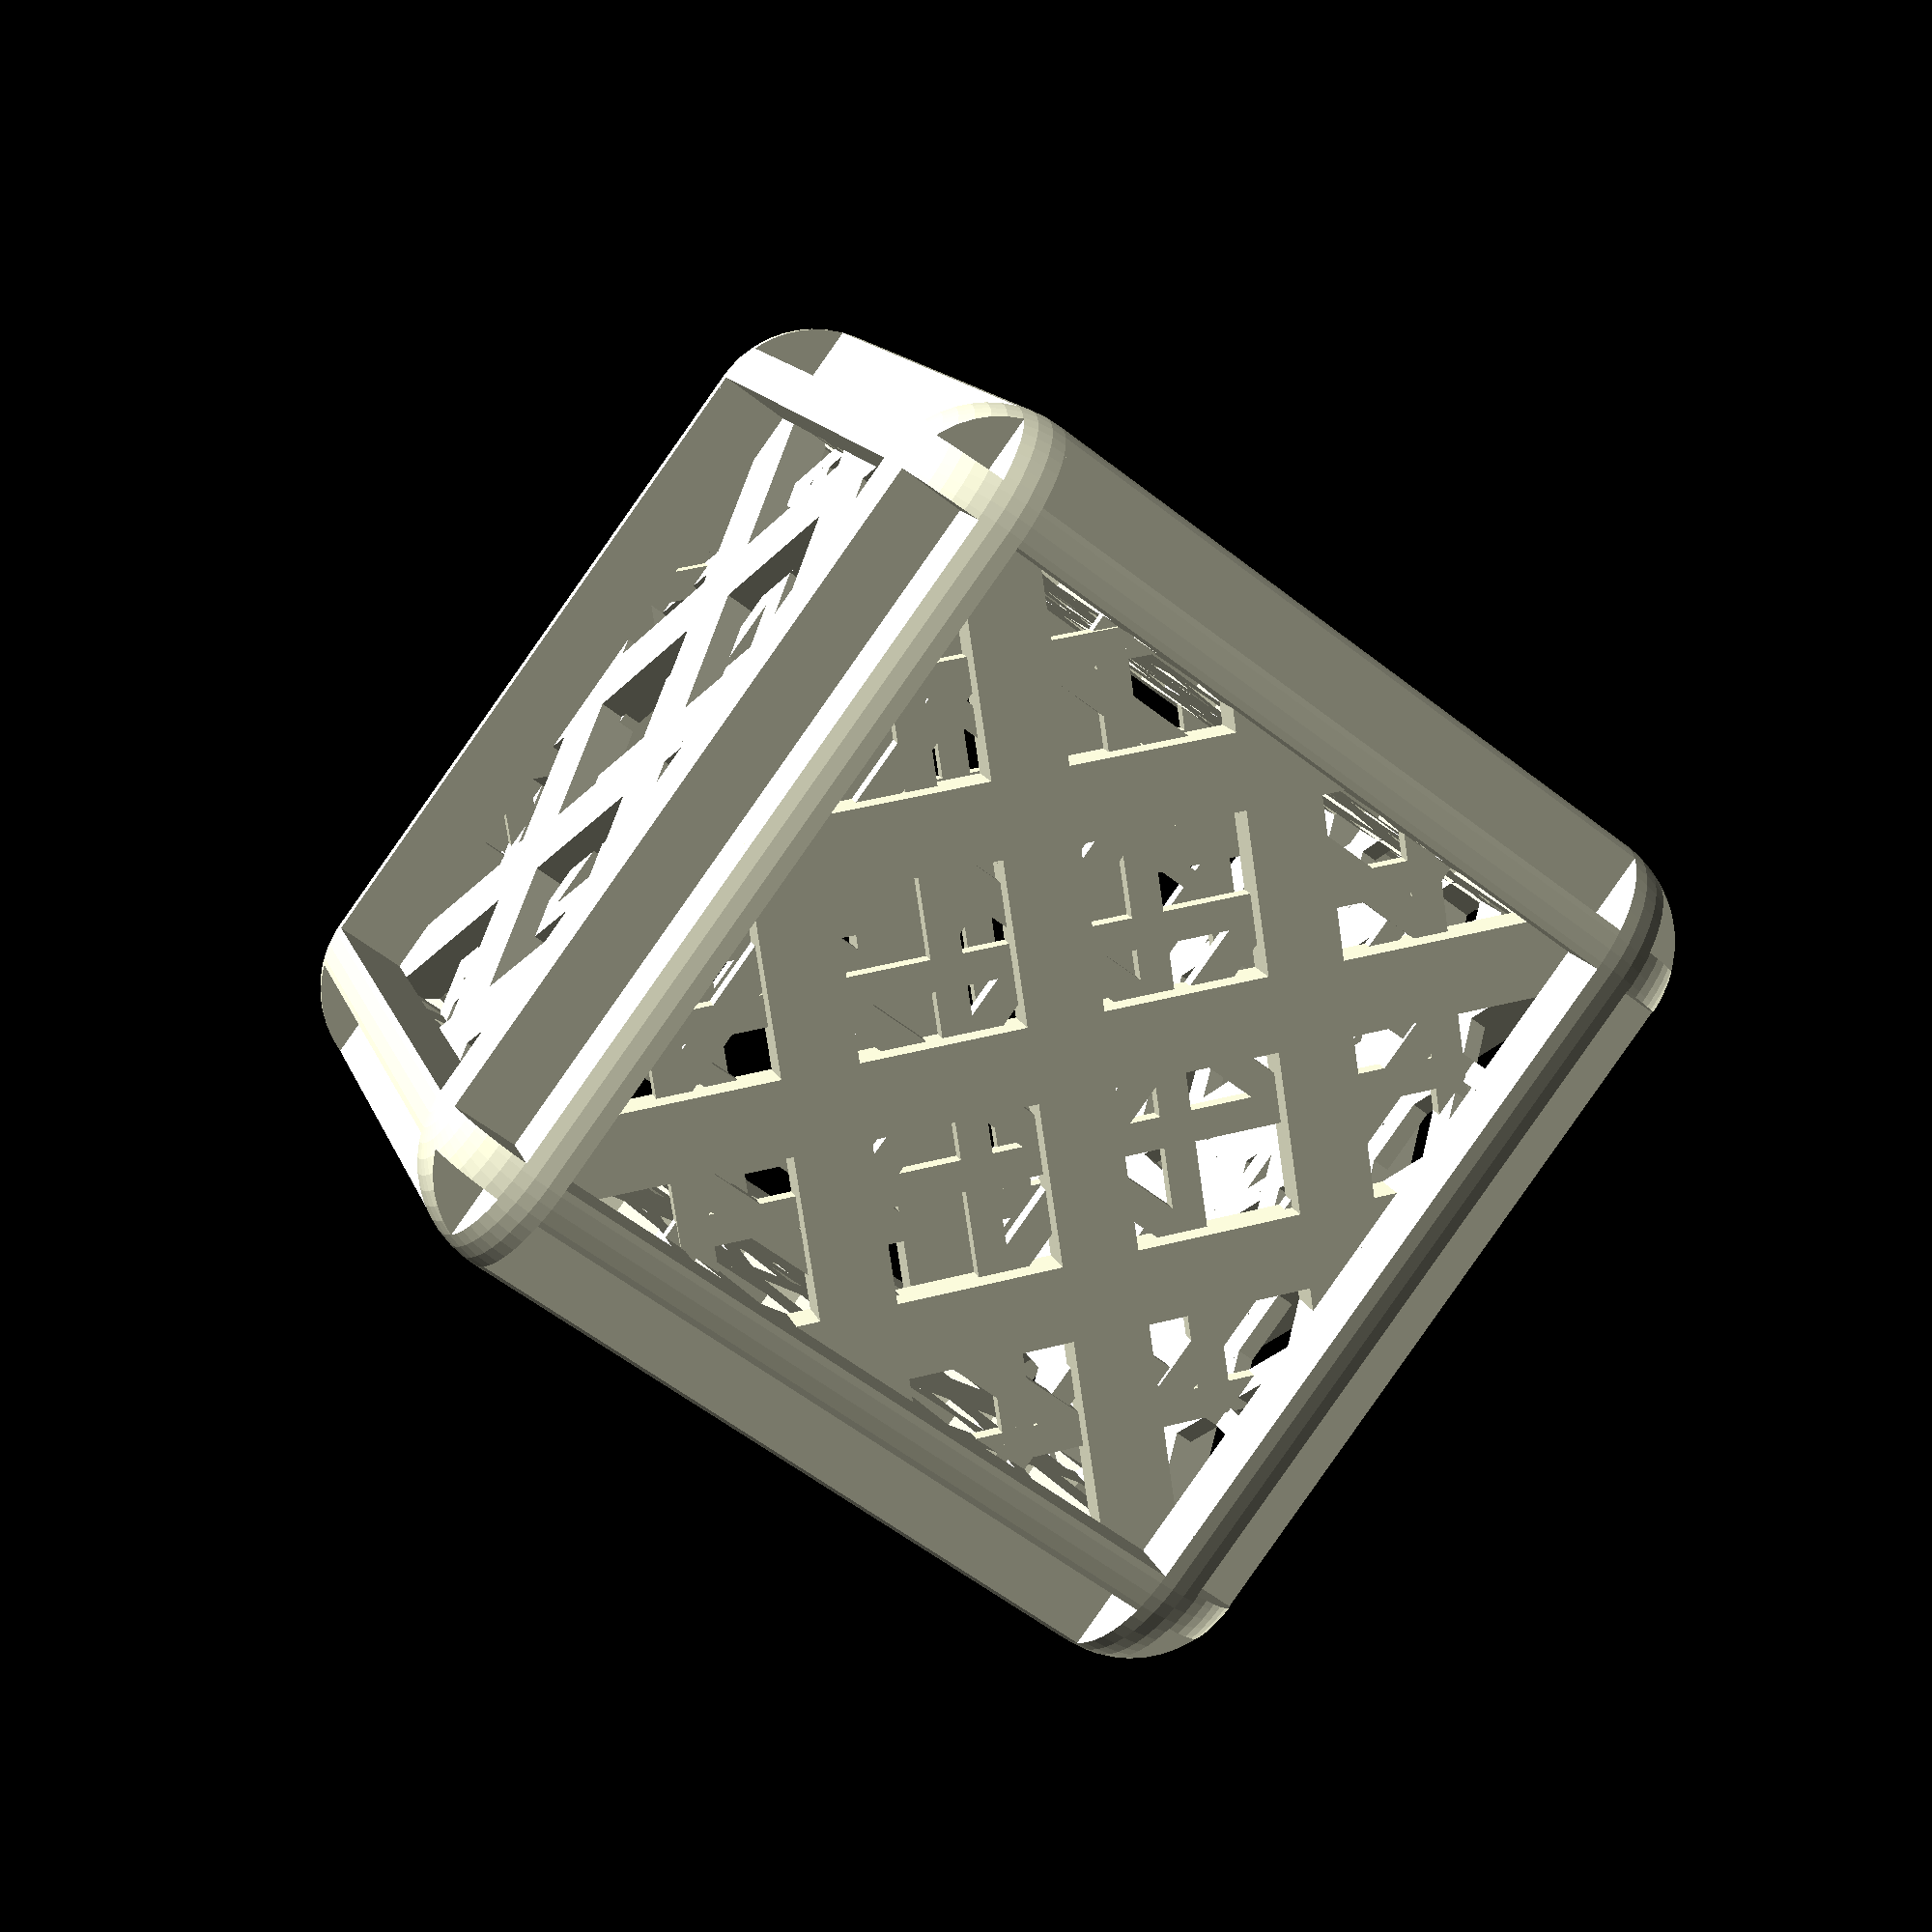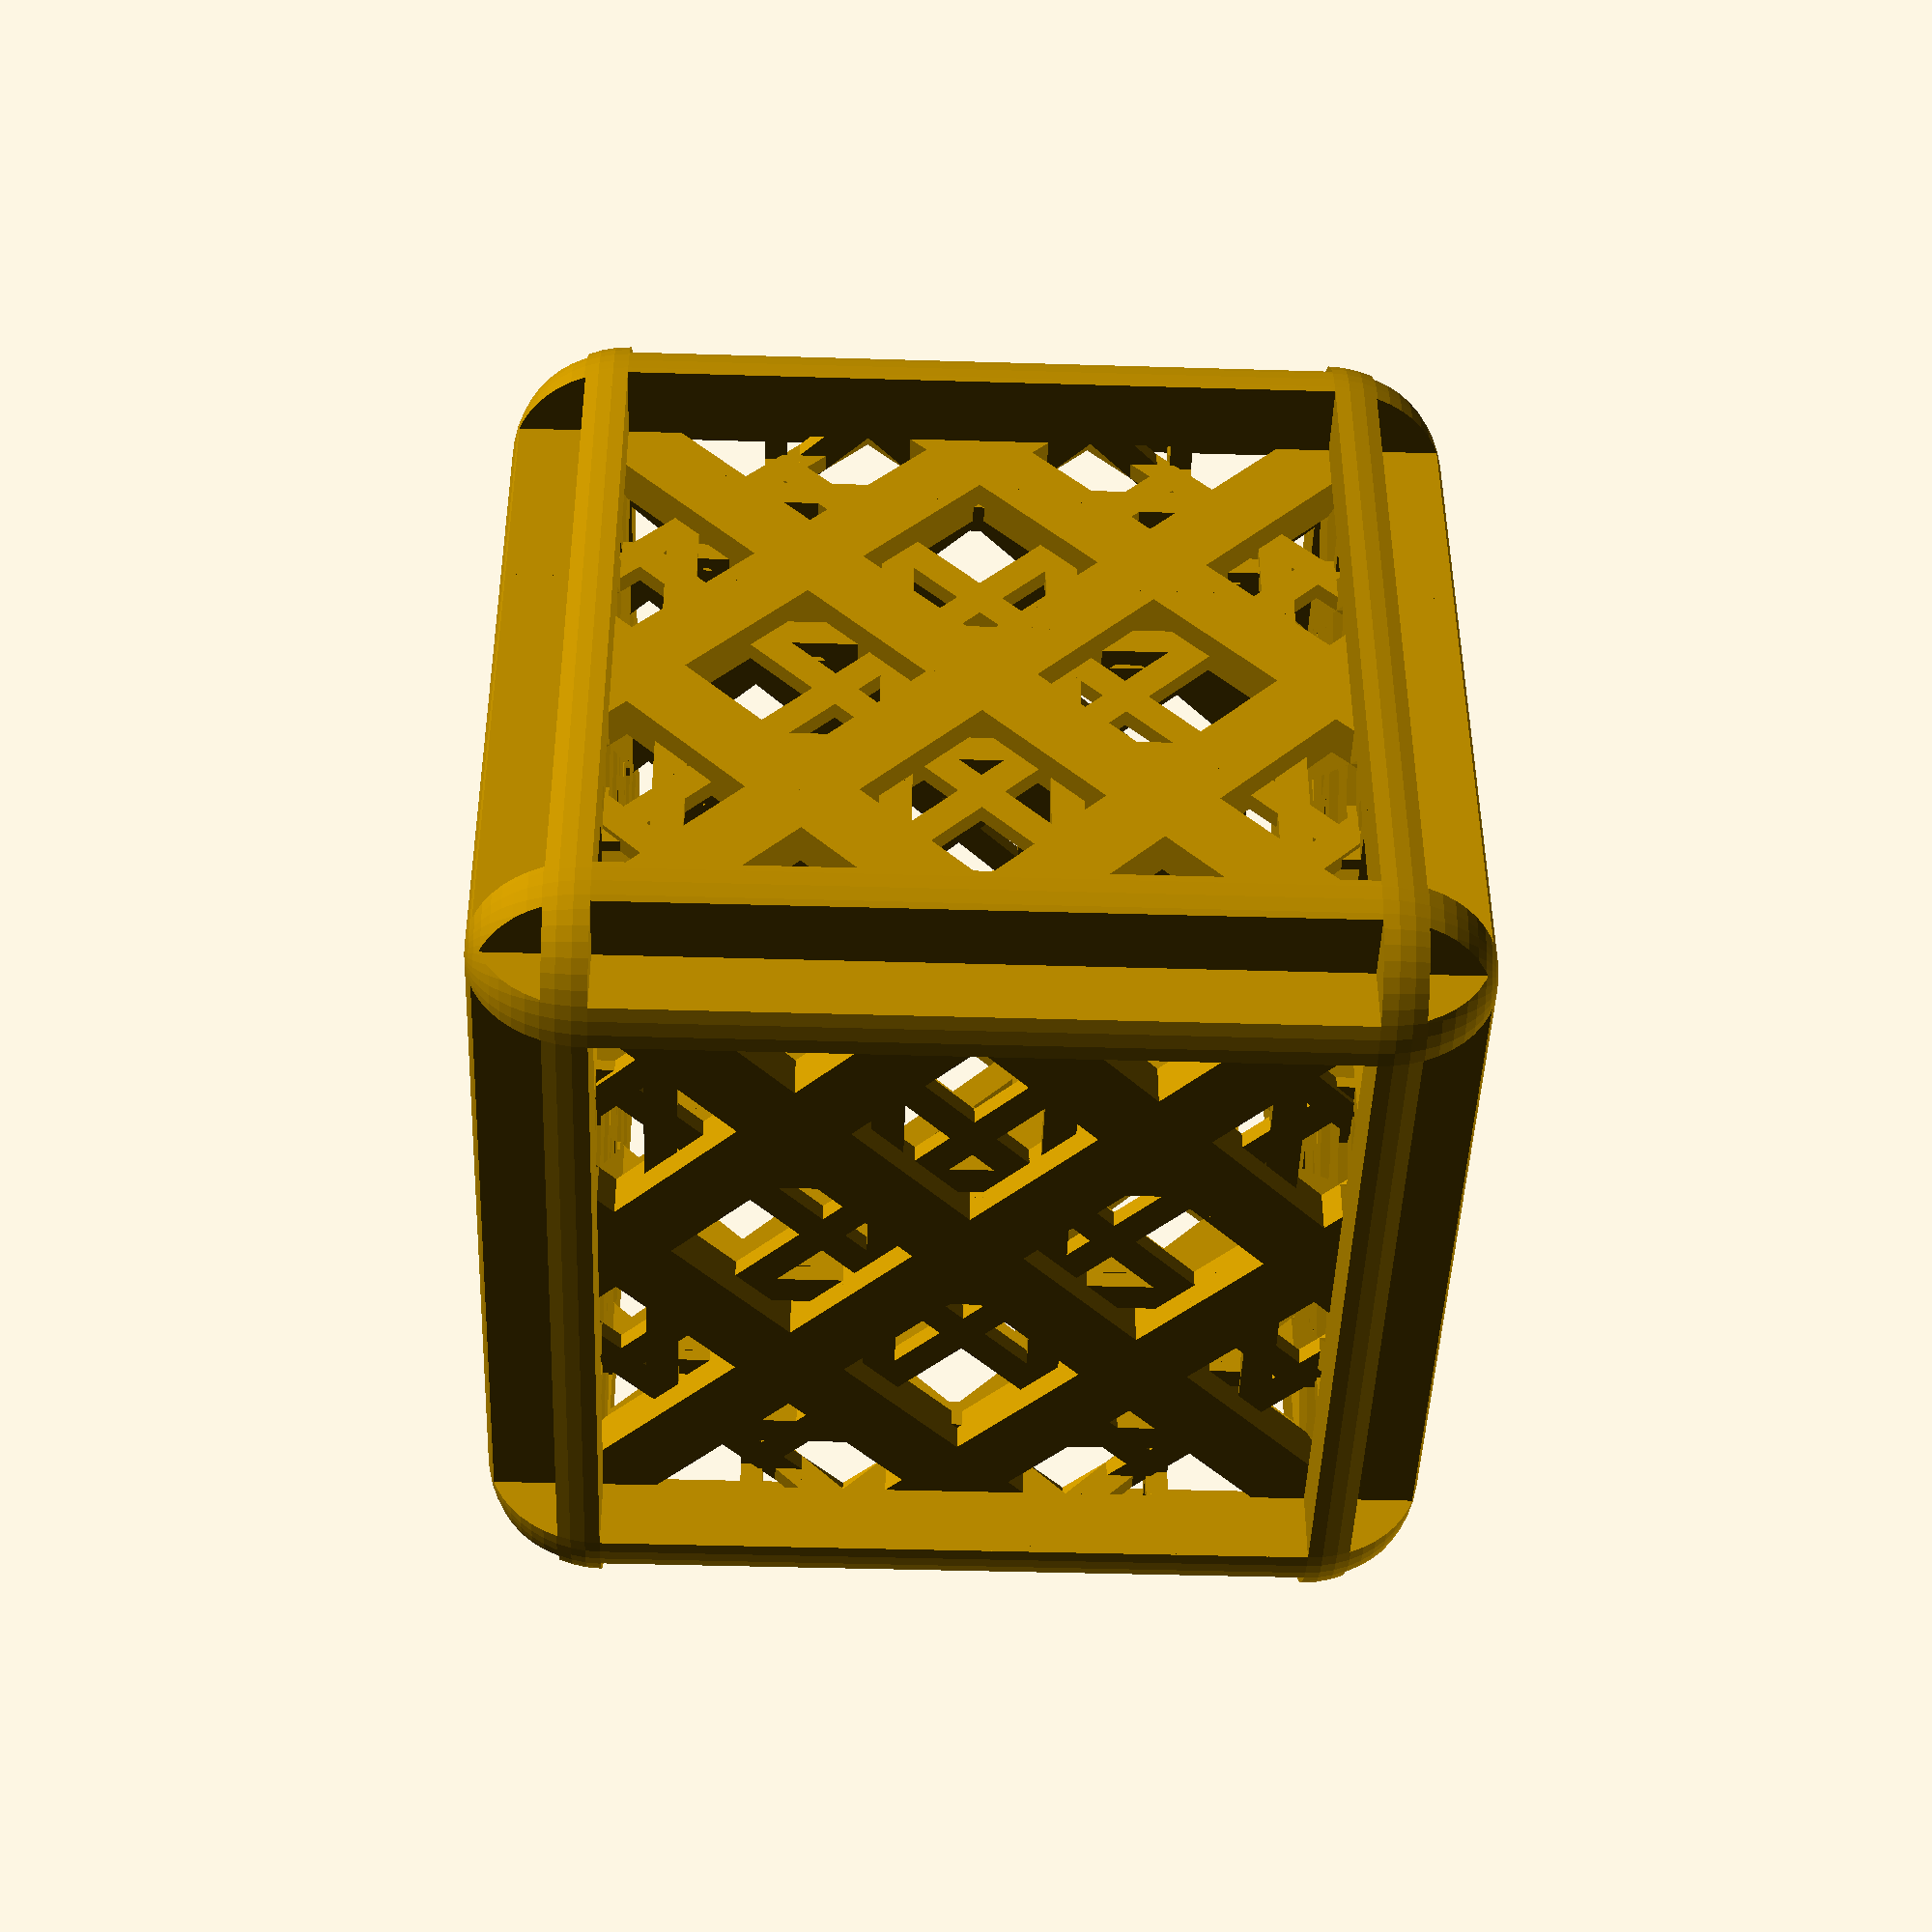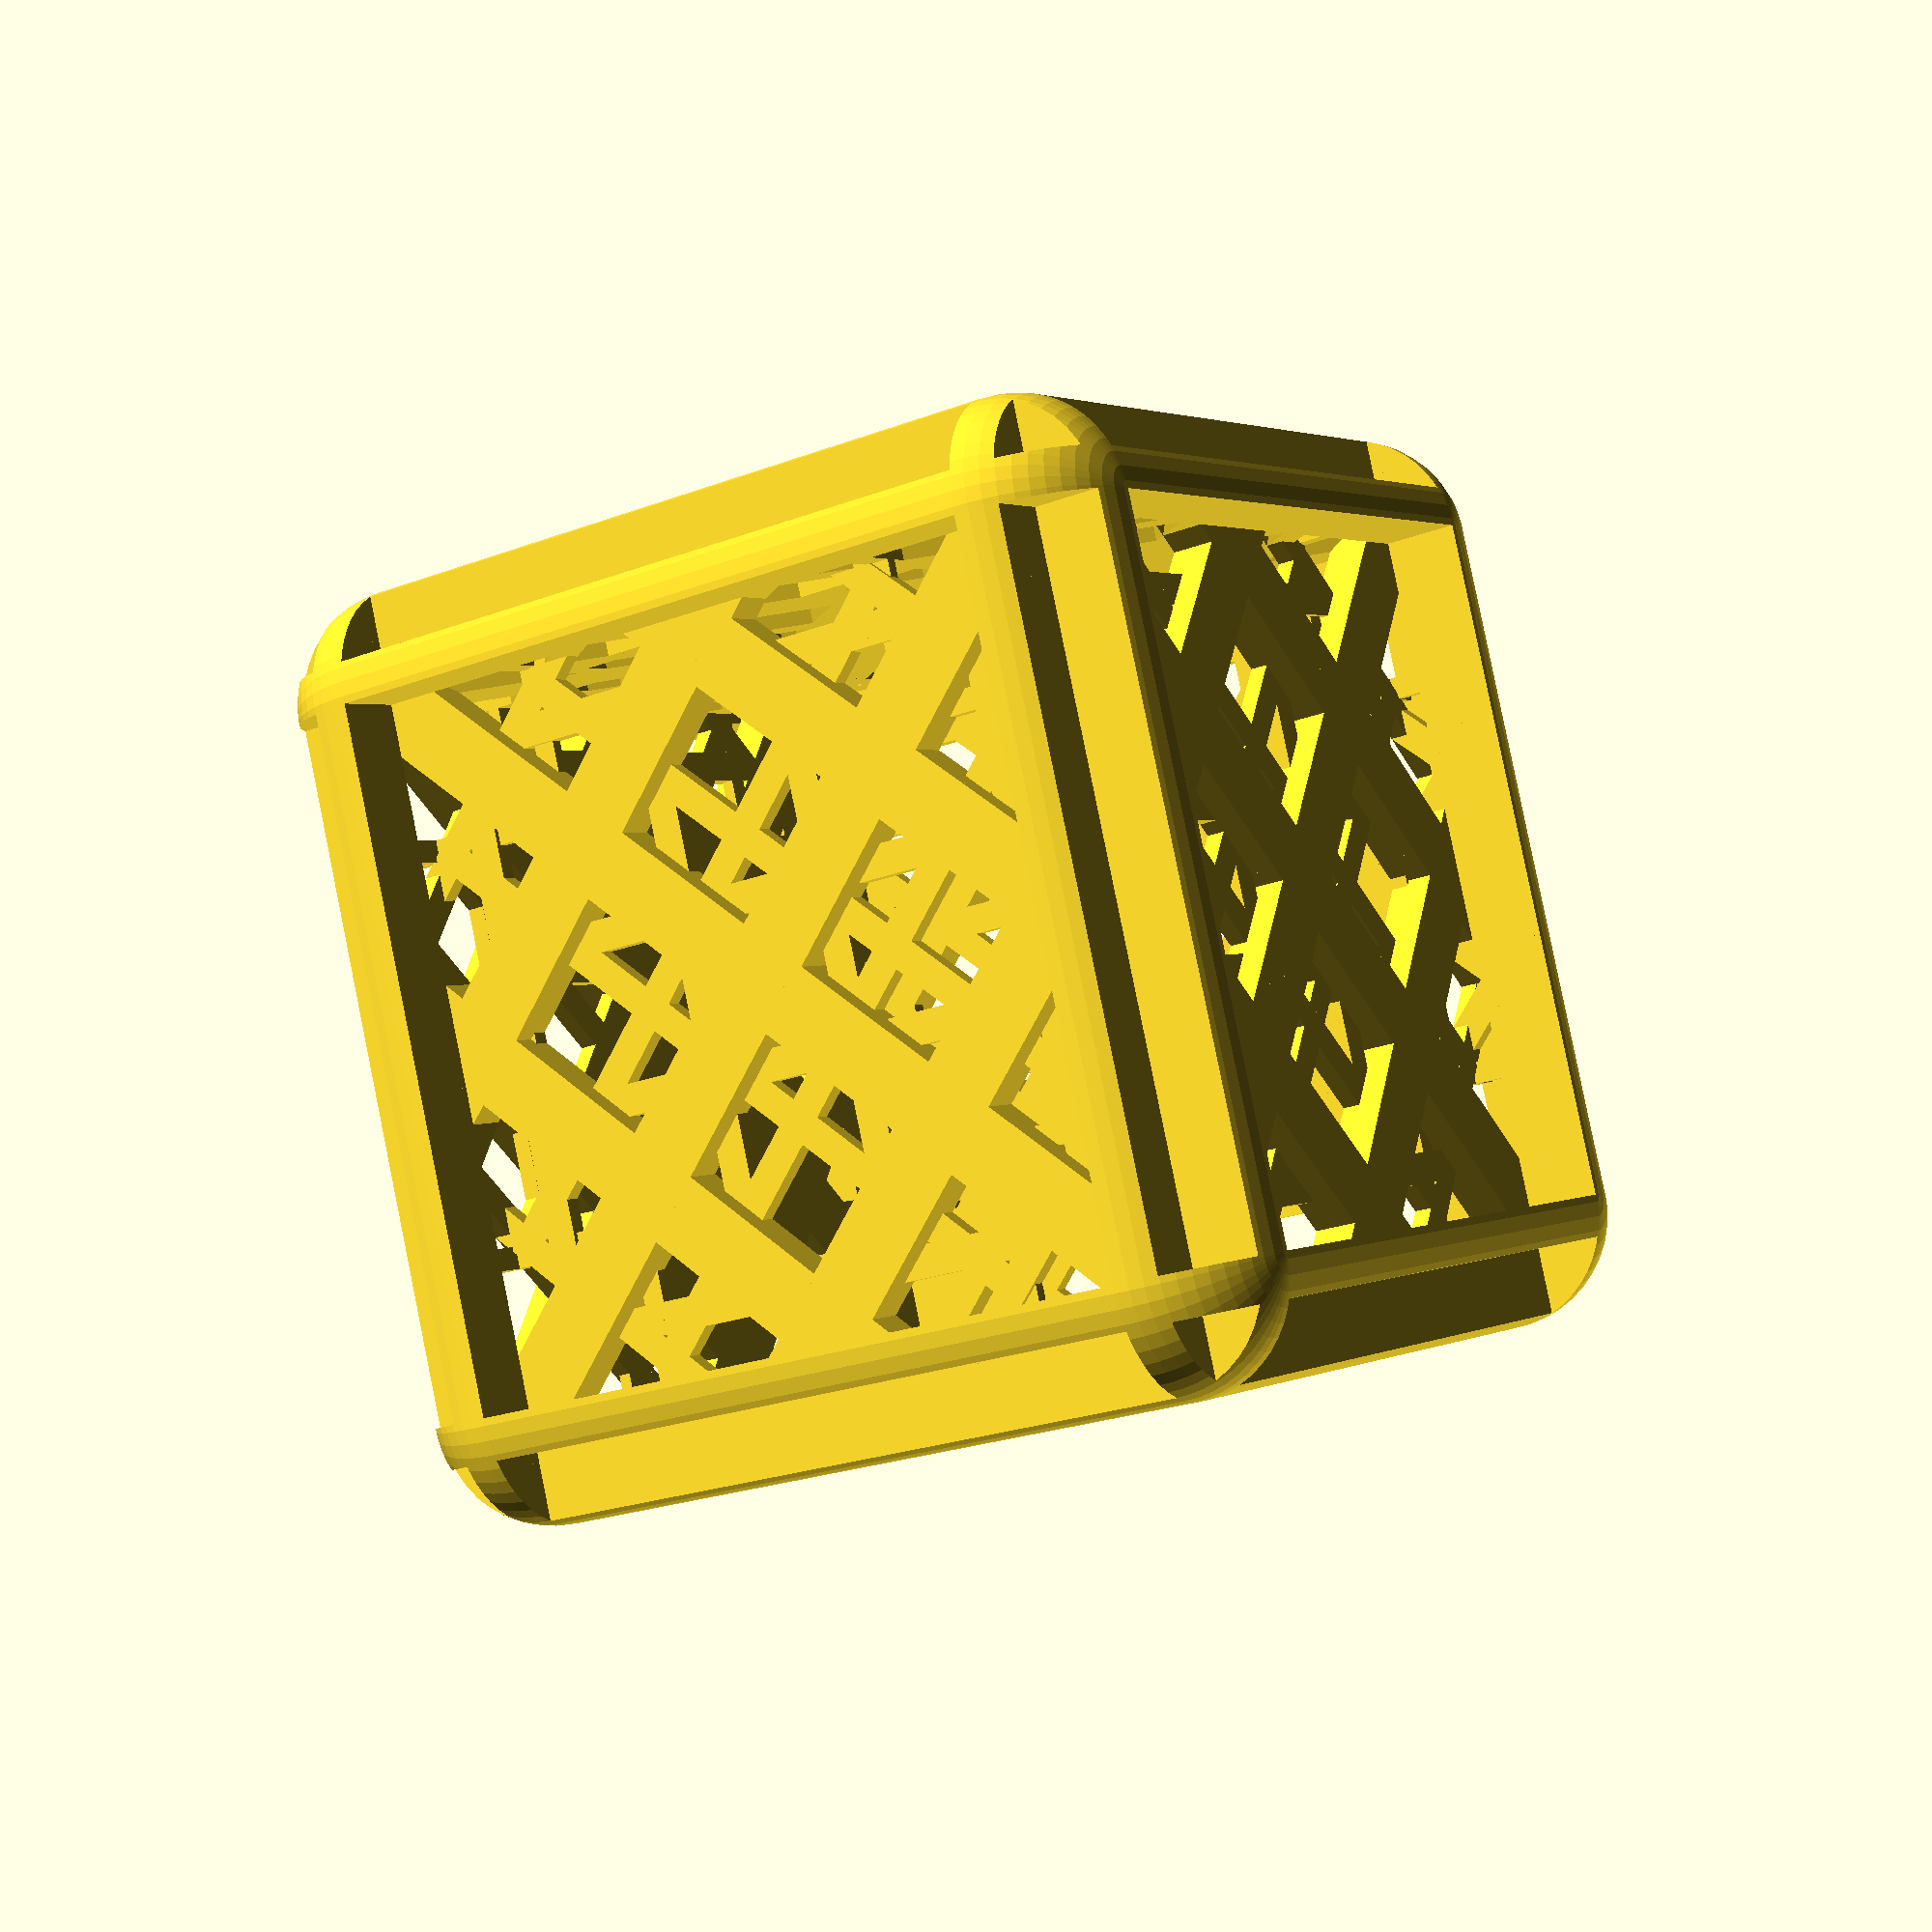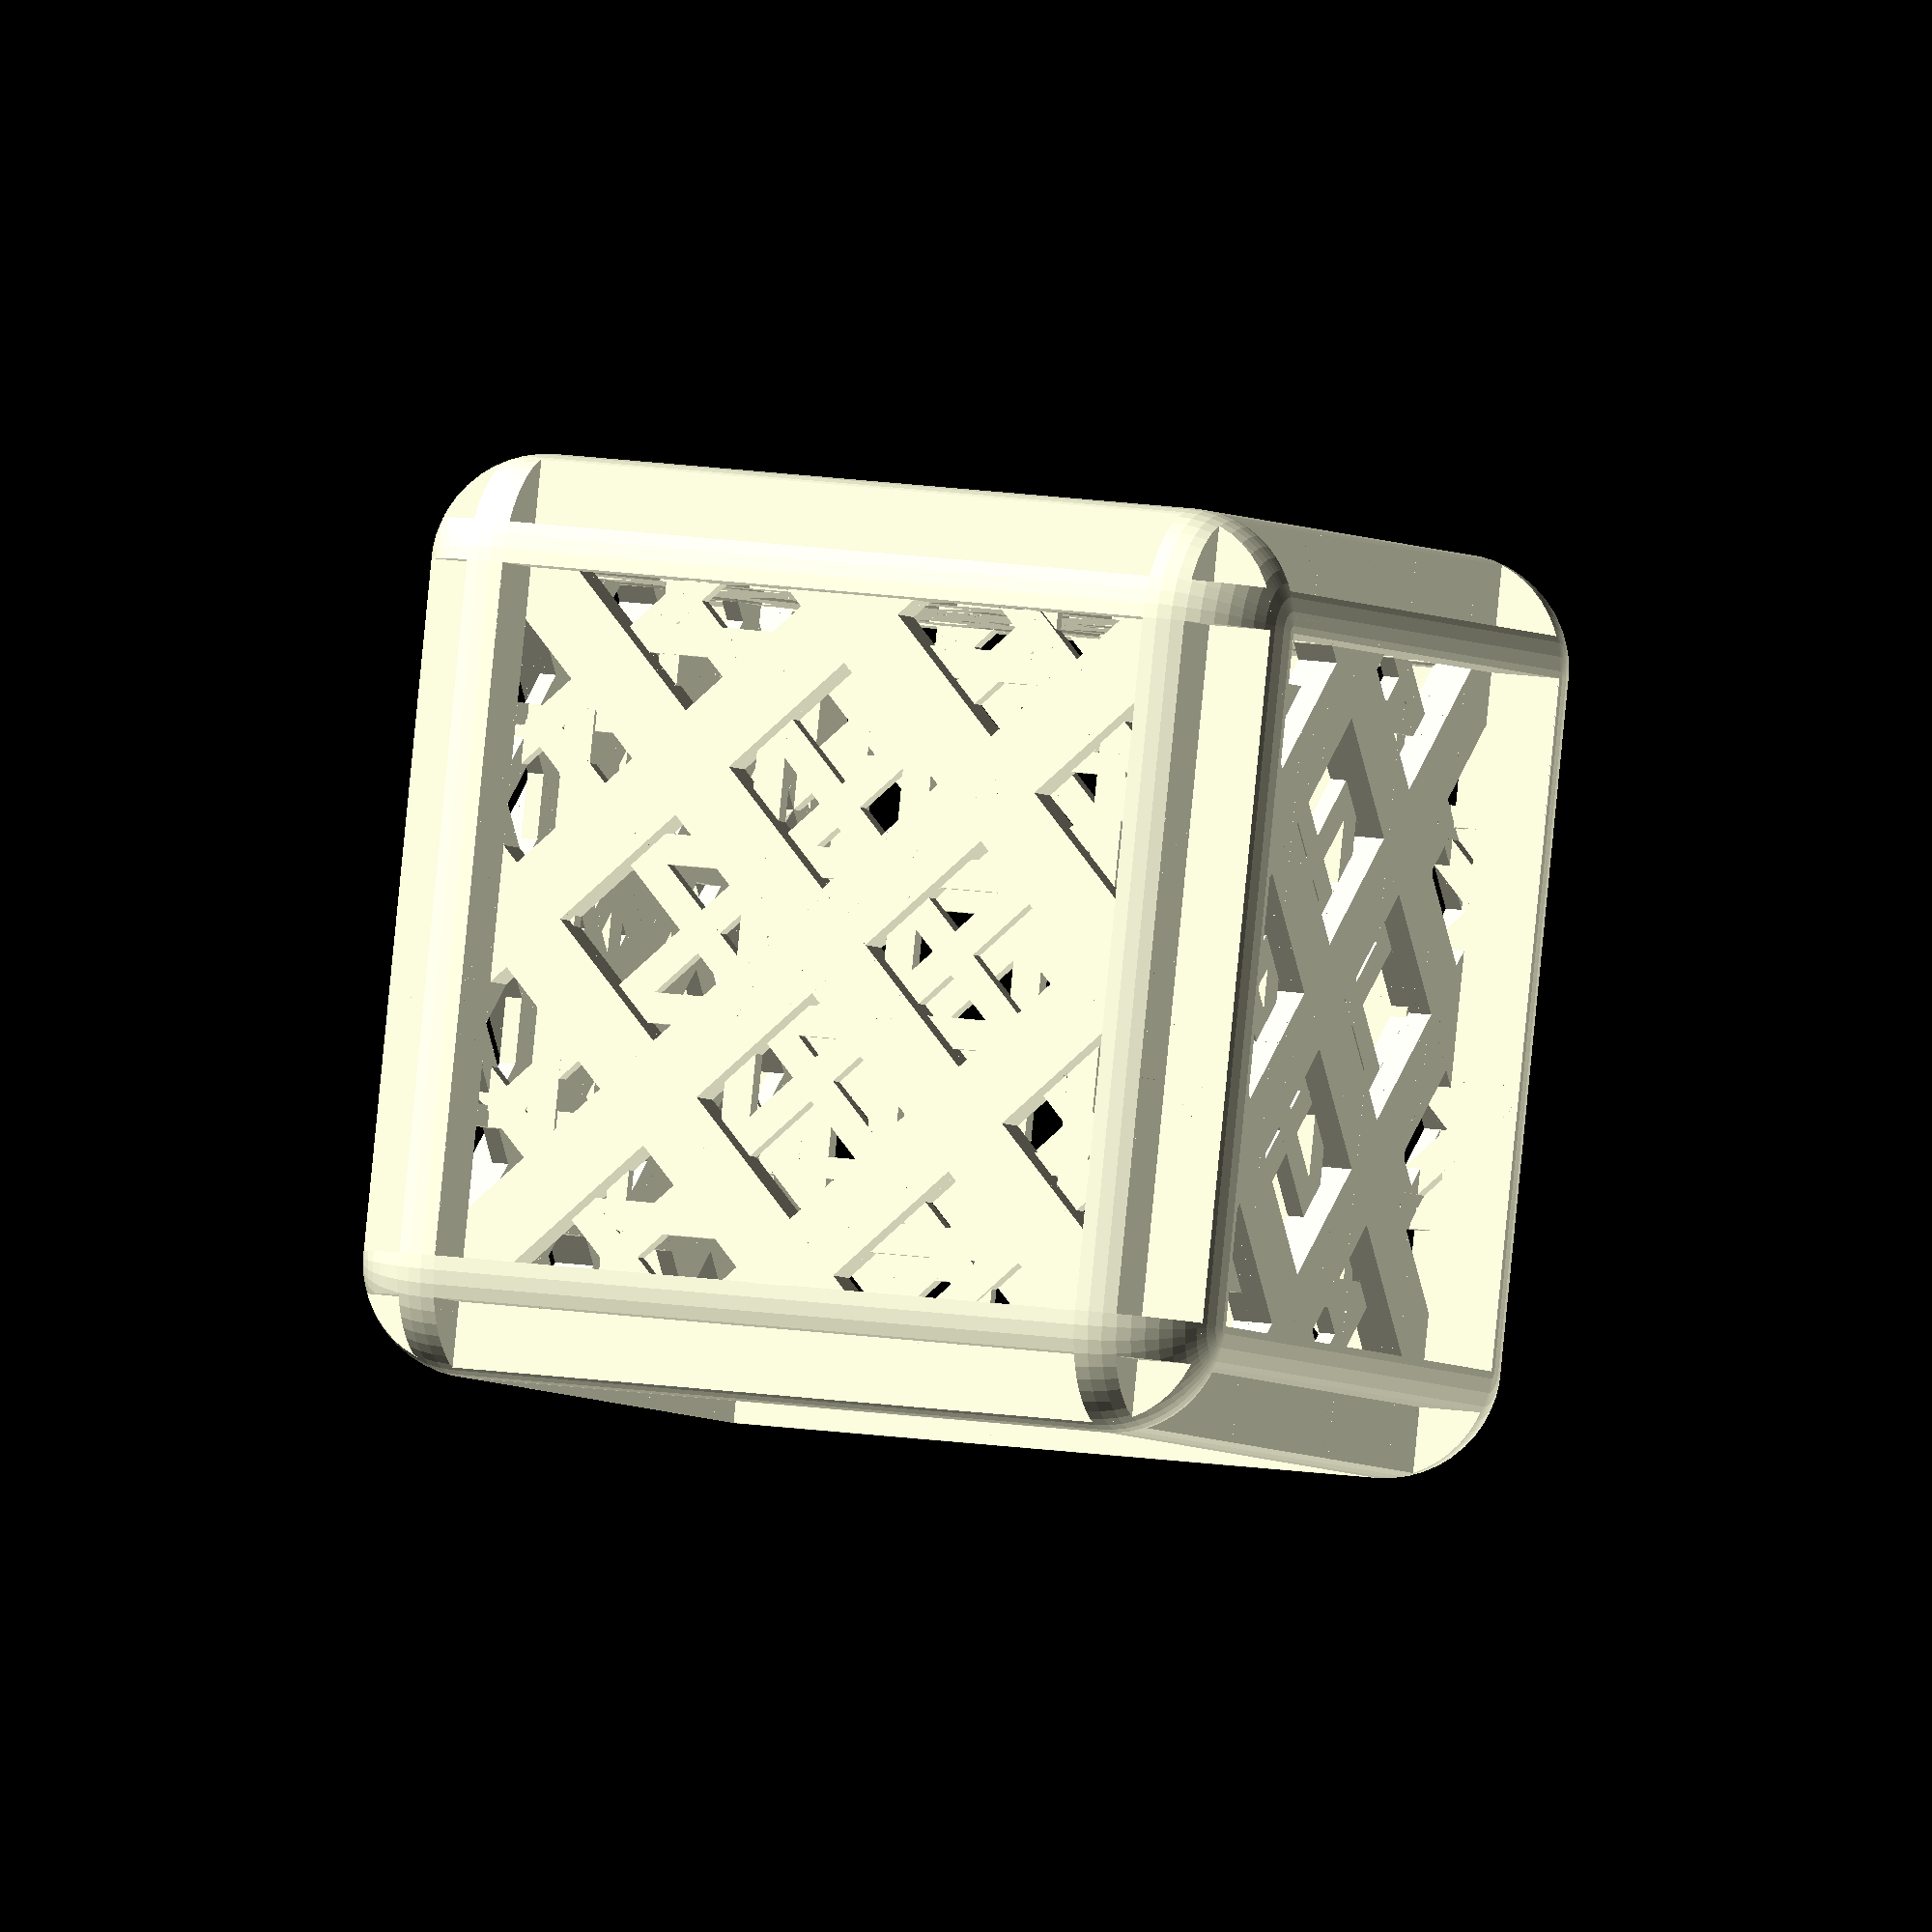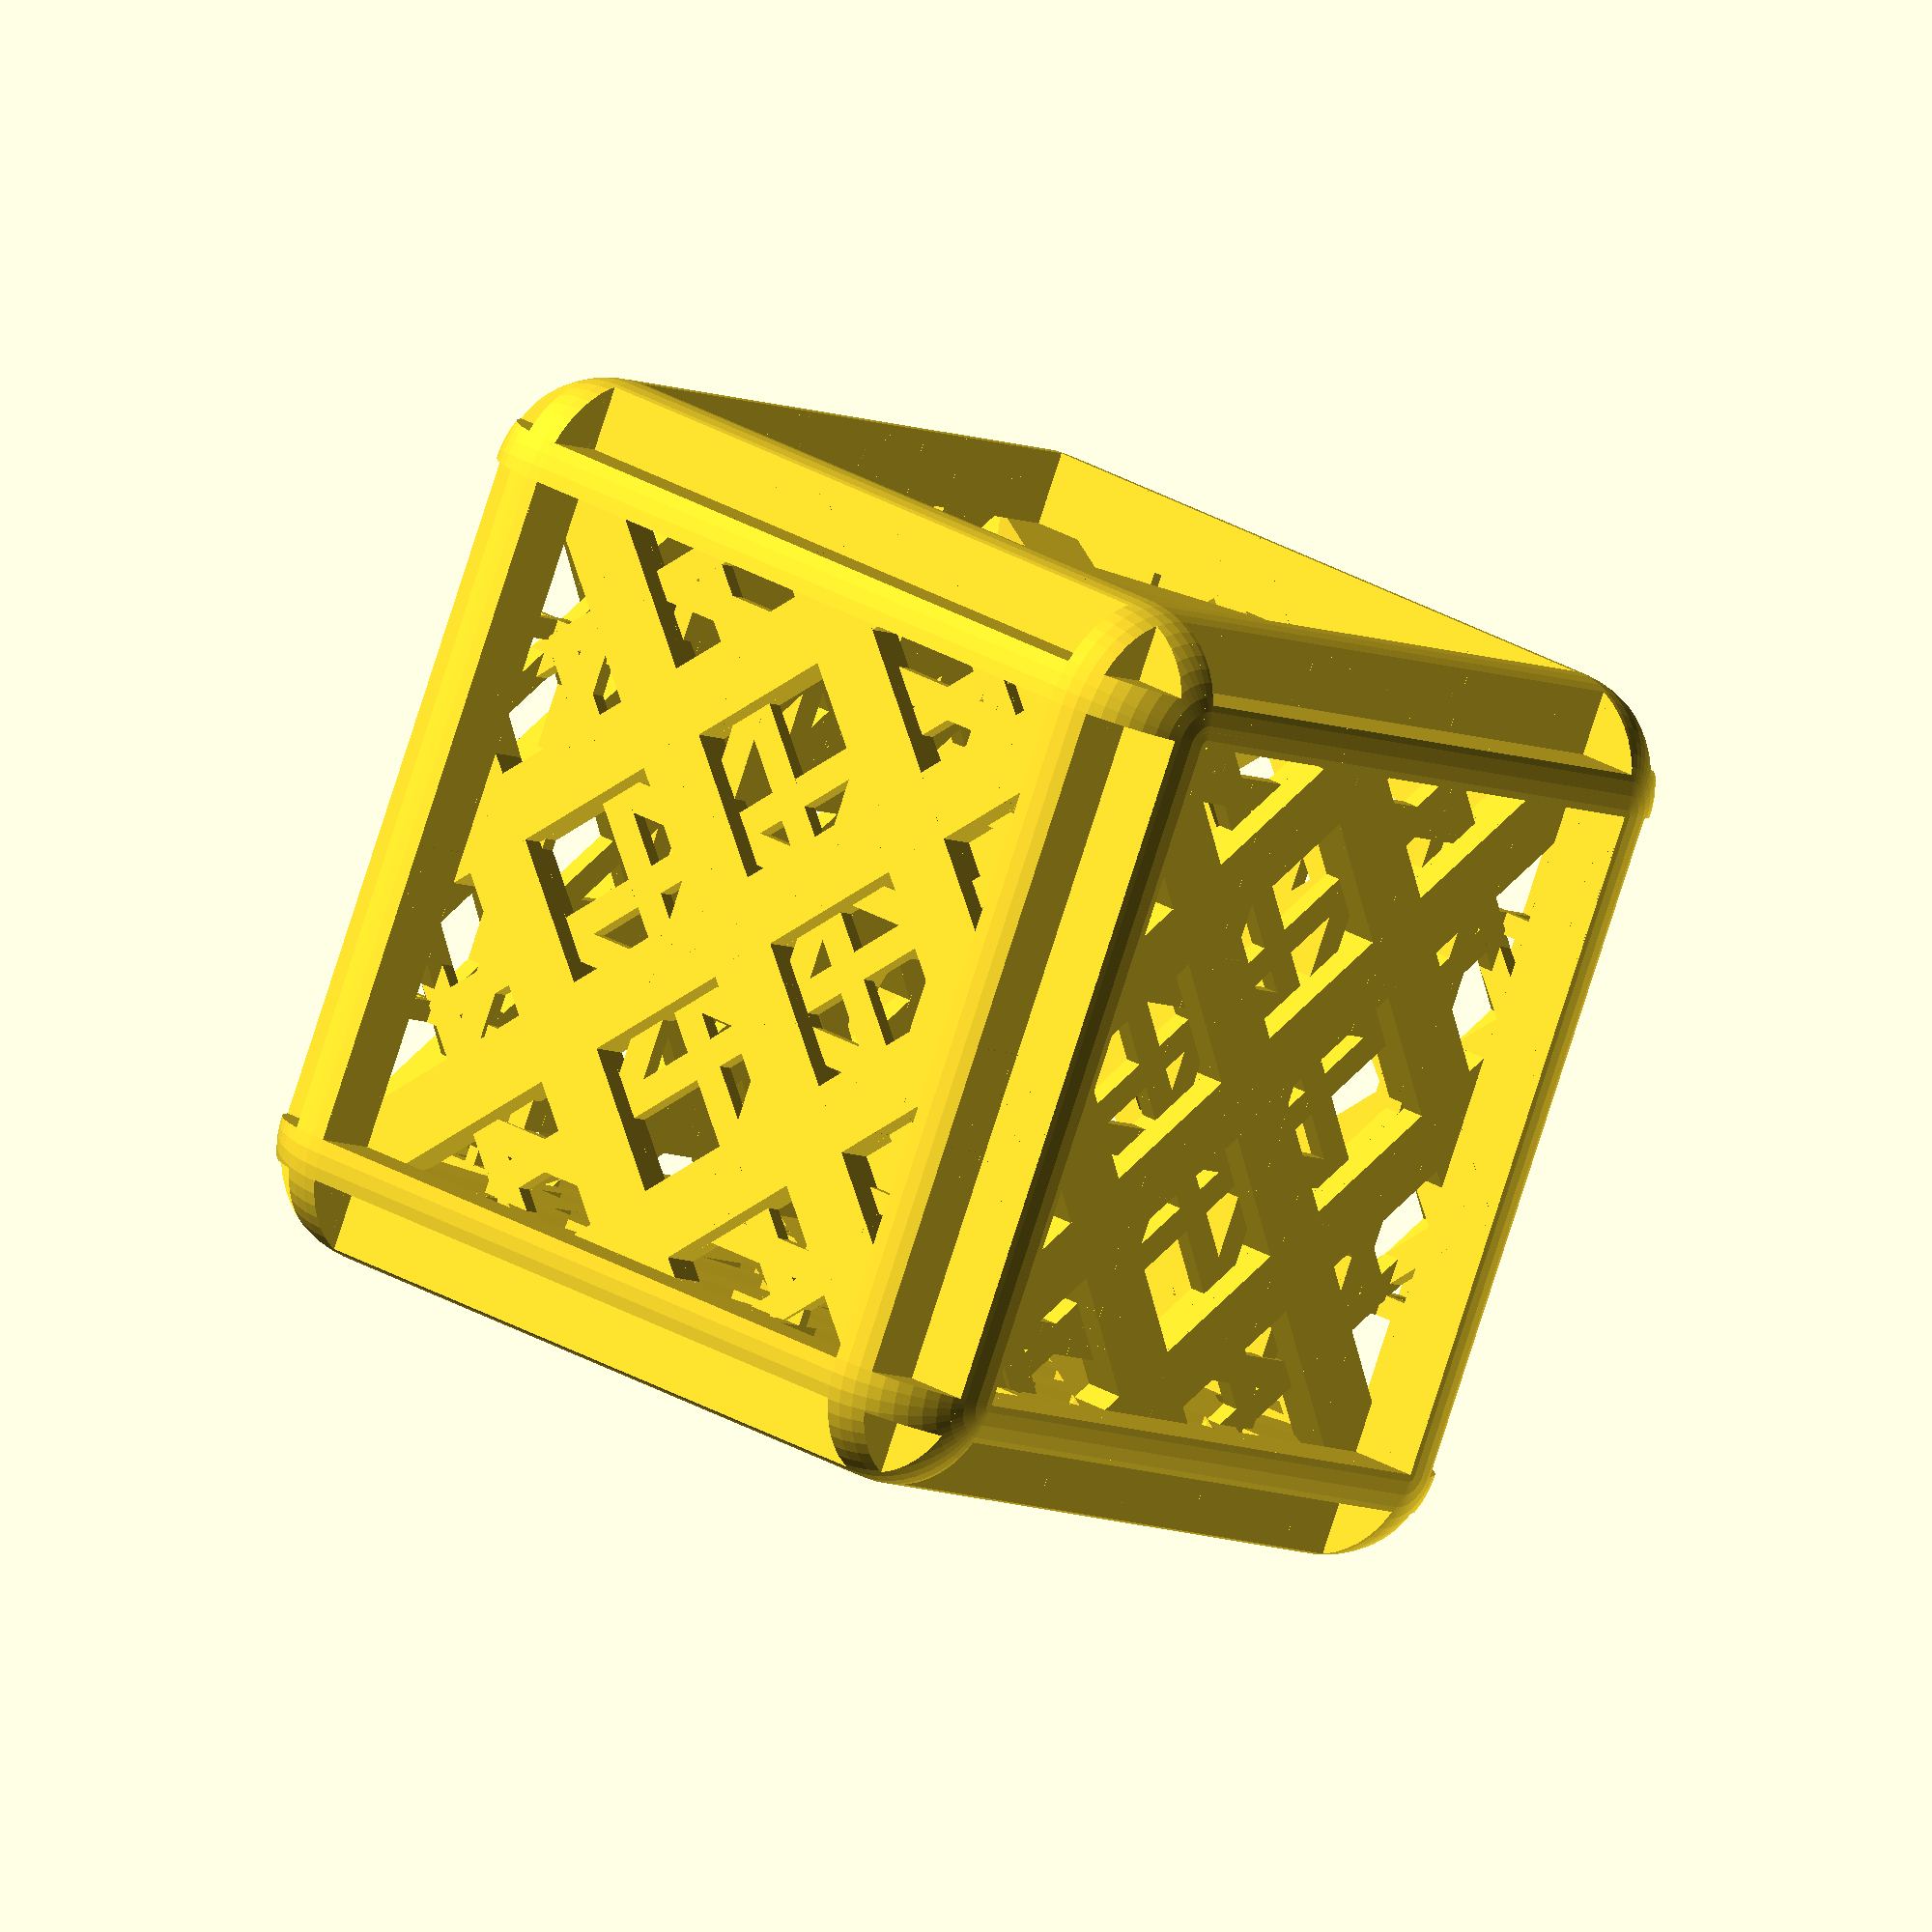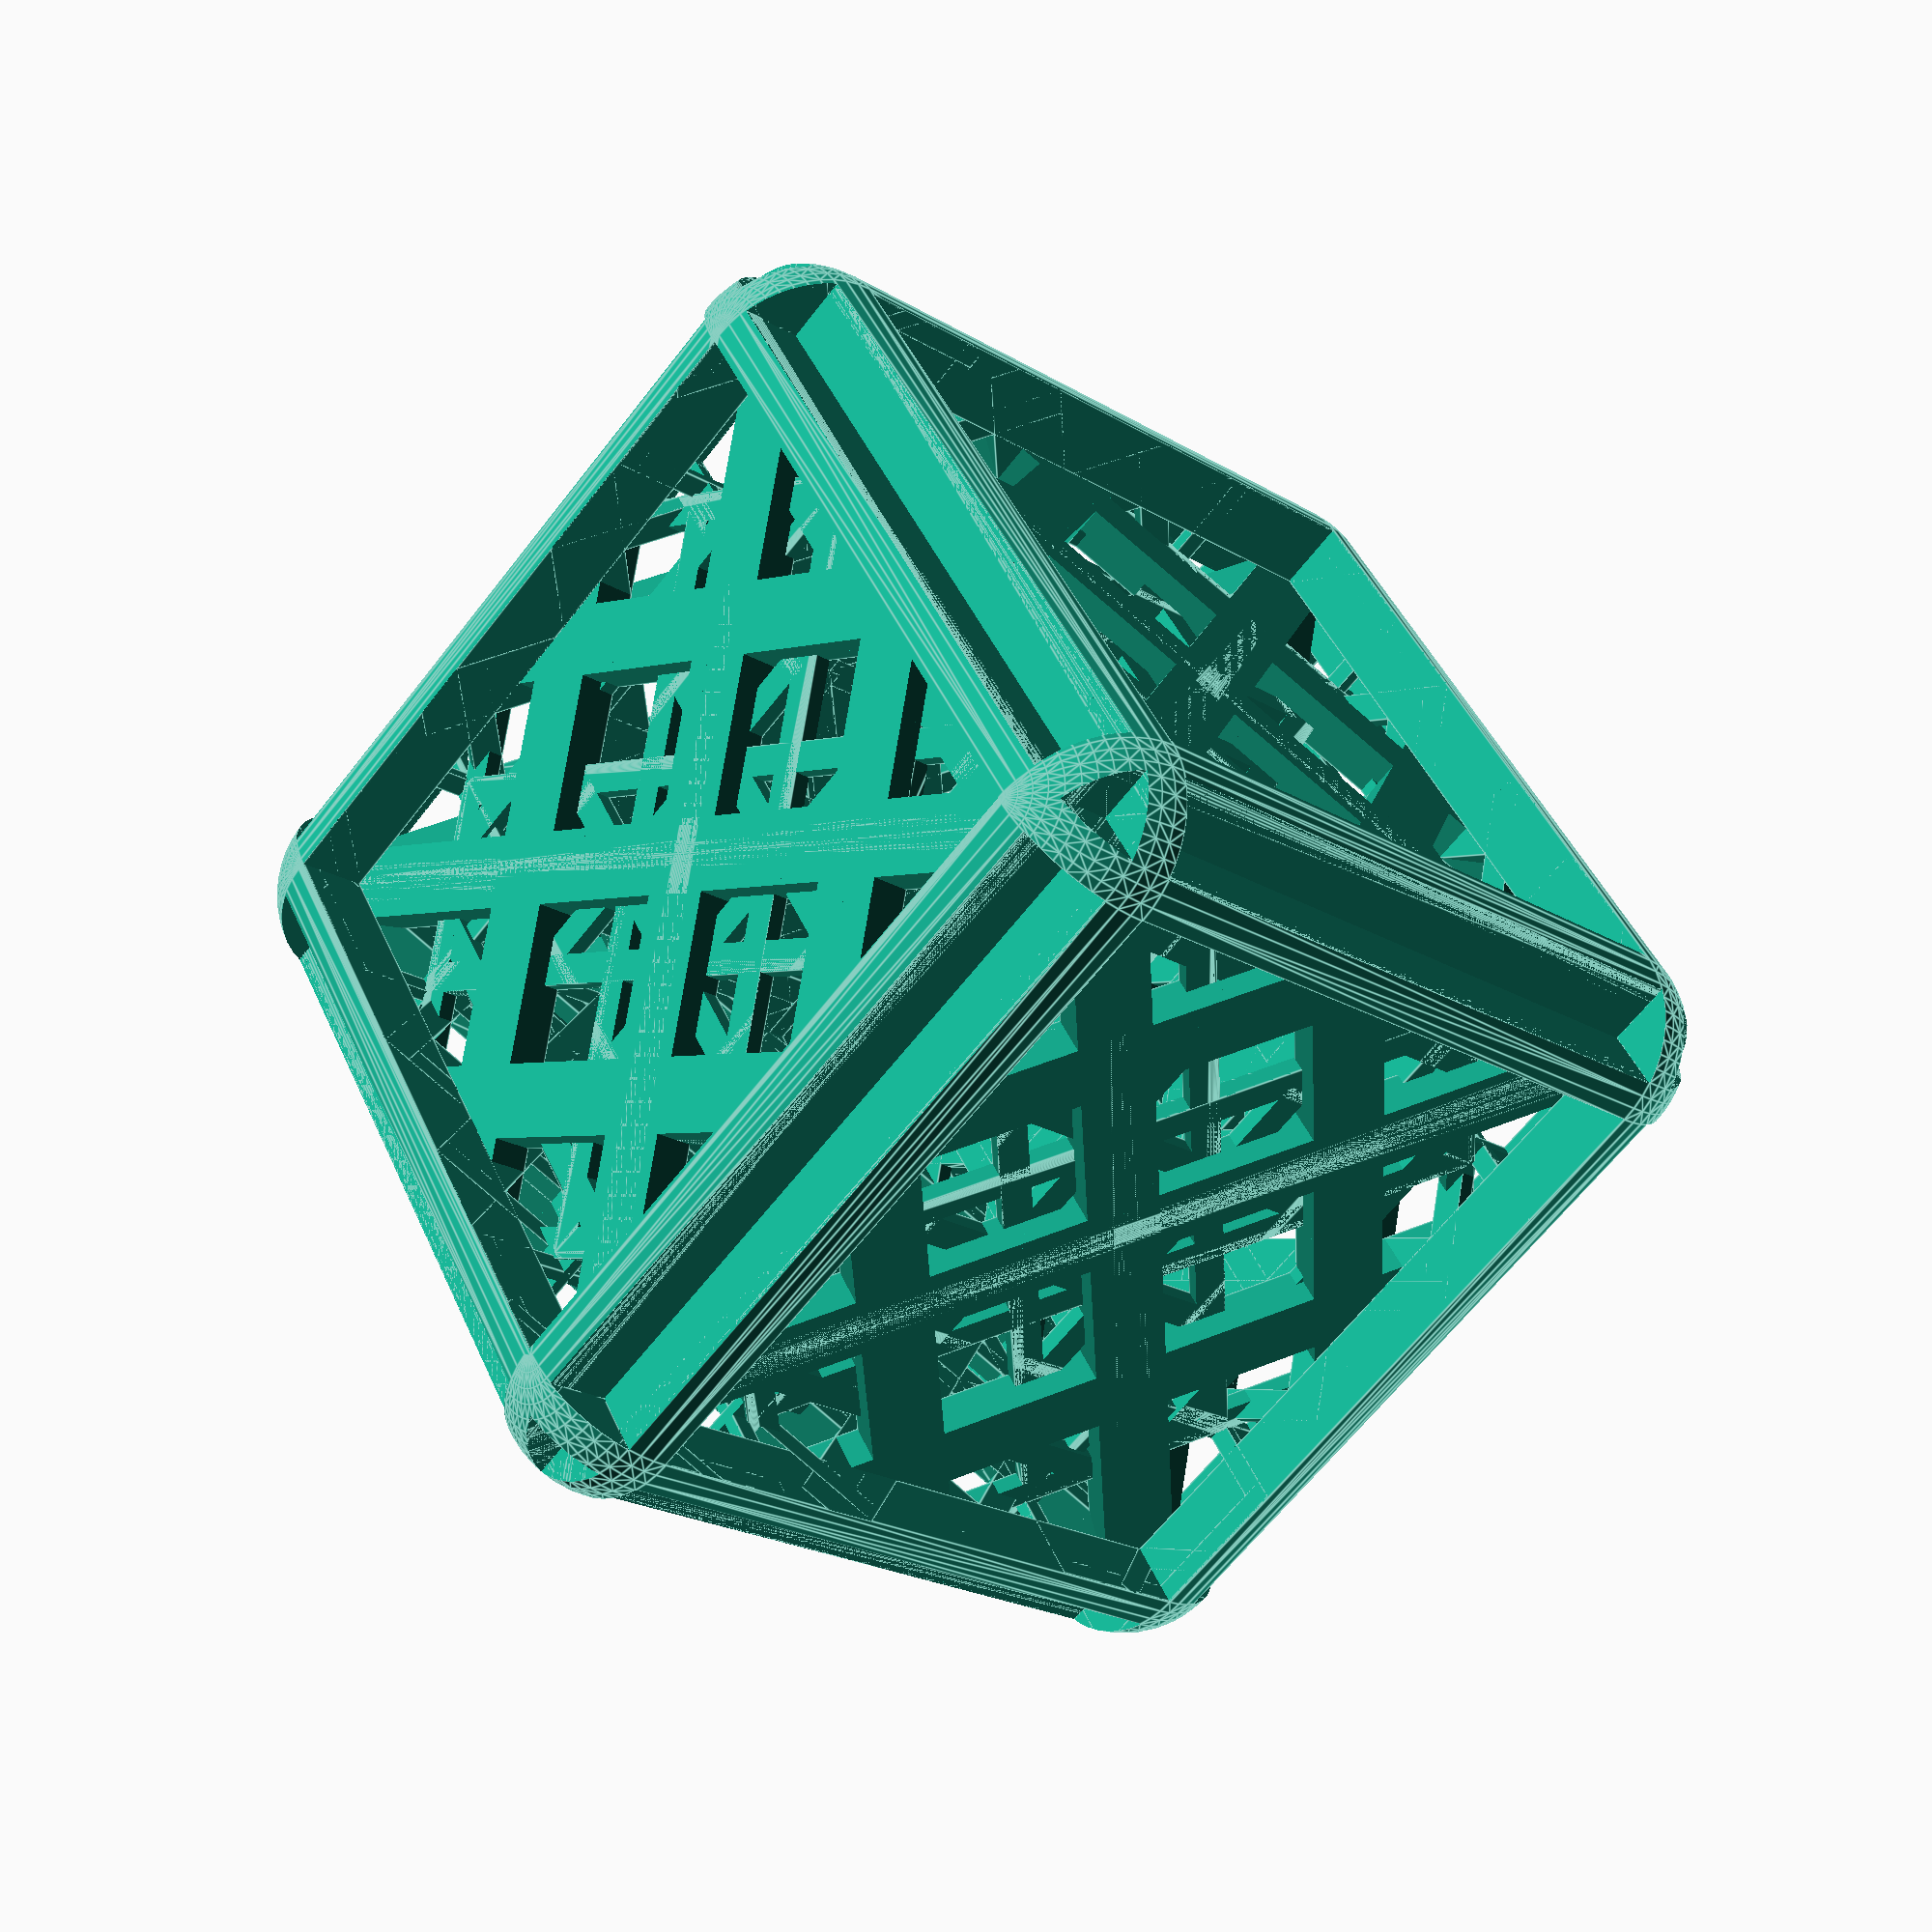
<openscad>
$fn = 50;
pl = 50; pw =4; ph = pl/8;
plank = [pl,pw,ph];
wn = 1;
corner_radius = 2;
corner_cylinder_height = 8;

s2 = sqrt(2 - 2 * sqrt(2) + 1);
echo ("s2: ", s2);
s3 = 1 - 1/sqrt(2);
echo ("s3: ", s3);

module face(r) {
    module plank() {        
        cube(plank);
    }
    intersection() {
        union() {
            plank();
            translate([pw,0,0])
                rotate([0,0,90])
                    plank();
            translate([pl,0,0])
                rotate([0,0,90])
                    plank();
            translate([0,pl-pw,0])
                plank();
            rotate([0,0,45])
                translate([0,-pw/2,0]) {
                plank();   
                translate([pl,-pl/2,ph*s2*0]) rotate([0,0,90]) plank();
                if (r > 0) {
                    translate([(1-s2)*pl,pw/2,0]) scale(s2) face(r-1);
                    translate([(1-s2)*pl,-s2*pl*0+pw/2,0]) scale(s2) rotate([0,0,270]) face(r-1);
                    //translate([pl,-pl*s3/2+pw/2,0]) scale(s3) rotate([0,0,0]) %face(r-1);
                    translate([pl-0.1,pw/2,0]) scale(s3) rotate([0,0,-45]) face(r-1);
                        //translate([(1-s2)*pl,-s2*pl,0]) rotate([0,0,0]) scale(s2) face(r-1);
                }
            }
        }
        translate([corner_radius,corner_radius,-corner_cylinder_height])
        minkowski() {
            cube([pl-2*corner_radius,pl-2*corner_radius,ph]);
            cylinder(r=corner_radius, h=corner_cylinder_height, center=true);
        }
    }
}


module rounded_cube(side,corner_radius) {
    minkowski() {
        cube(side-corner_radius);
        sphere(corner_radius);
    }
}

module waffle_face(n) {
    face(n);
    translate([pl,0,0])
        rotate([0,0,90])
            face(n);
    translate([pl,pl,0])
        rotate([0,0,180])
            face(n);
    translate([0,pl,0])
        rotate([0,0,270])
            face(n);
}




module waffle_cube(wn) {
    intersection() {
        
        translate([ph,ph,ph])
            rounded_cube(pl-ph,ph);

        union() {
            translate([0,0,ph])    
                scale([1,1,-1])
                    waffle_face(wn);
            
            translate([0,0,pl-ph])    
                waffle_face(wn);
                
            translate([0,ph,0])
                rotate([90,0,0])
                    waffle_face(wn);

            translate([0,pl-ph,pl])
                rotate([270,0,0])
                    waffle_face(wn);

            translate([pl-ph,0,pl])
                rotate([0,90,0])
                    waffle_face(wn);
                
            translate([ph,0,pl])
                rotate([0,90,0])
                    scale([1,1,-1])
                        waffle_face(wn);
        }    
        
    }
}

waffle_cube(wn);

</openscad>
<views>
elev=238.3 azim=23.5 roll=308.9 proj=p view=wireframe
elev=218.6 azim=276.6 roll=272.2 proj=p view=solid
elev=23.2 azim=68.4 roll=302.8 proj=p view=wireframe
elev=348.5 azim=165.7 roll=113.2 proj=o view=solid
elev=152.4 azim=332.9 roll=47.5 proj=o view=wireframe
elev=21.7 azim=57.8 roll=43.6 proj=p view=edges
</views>
